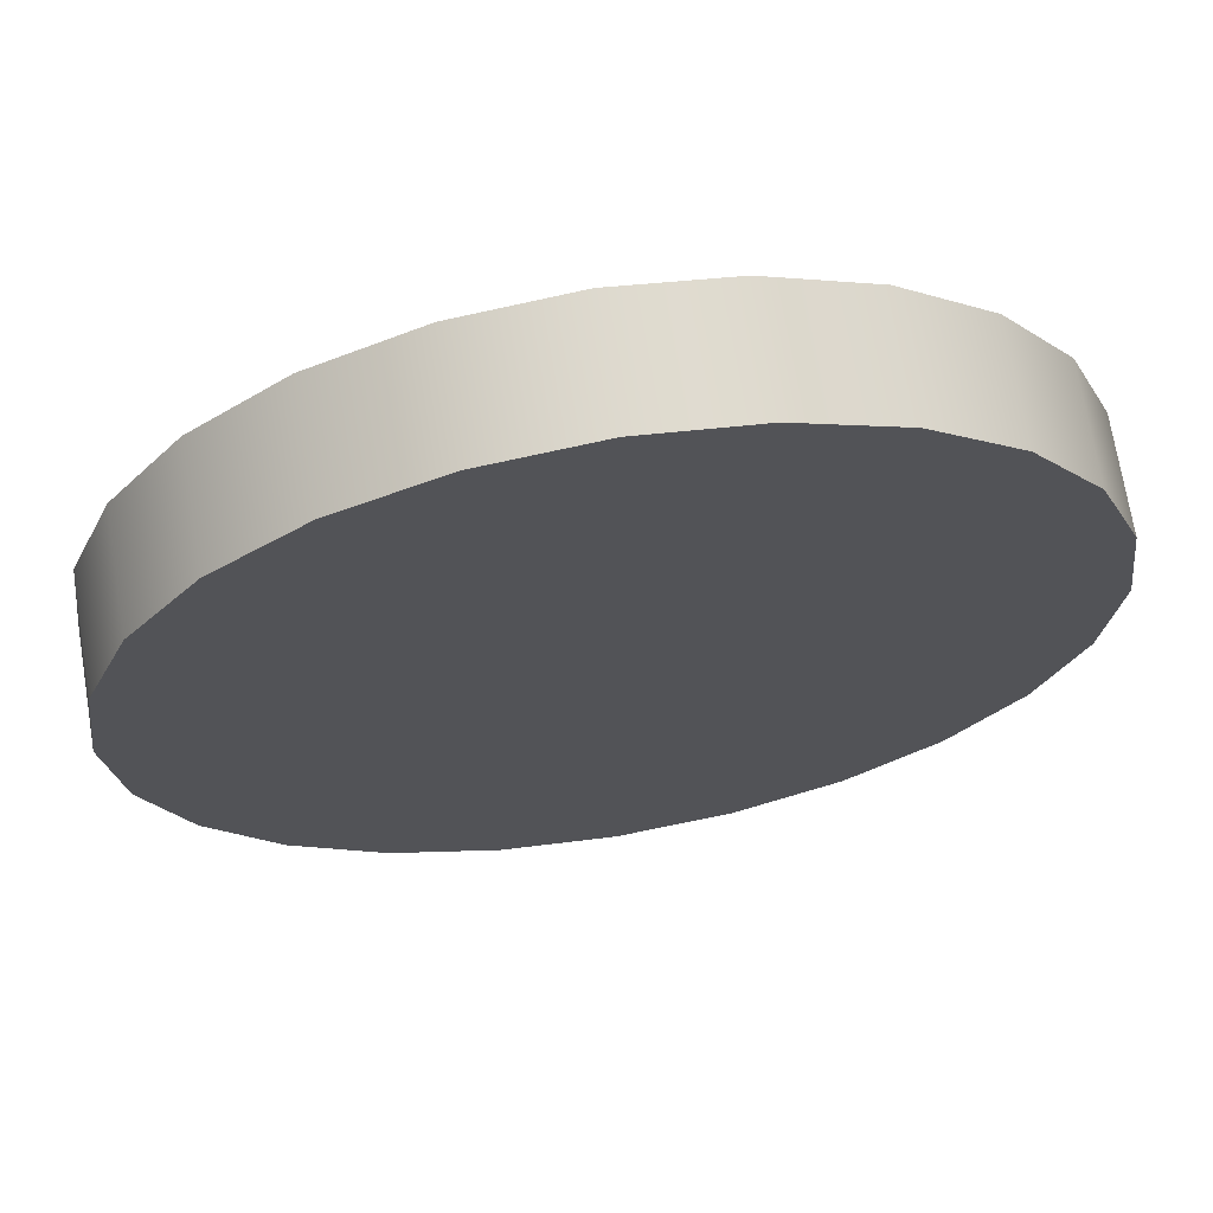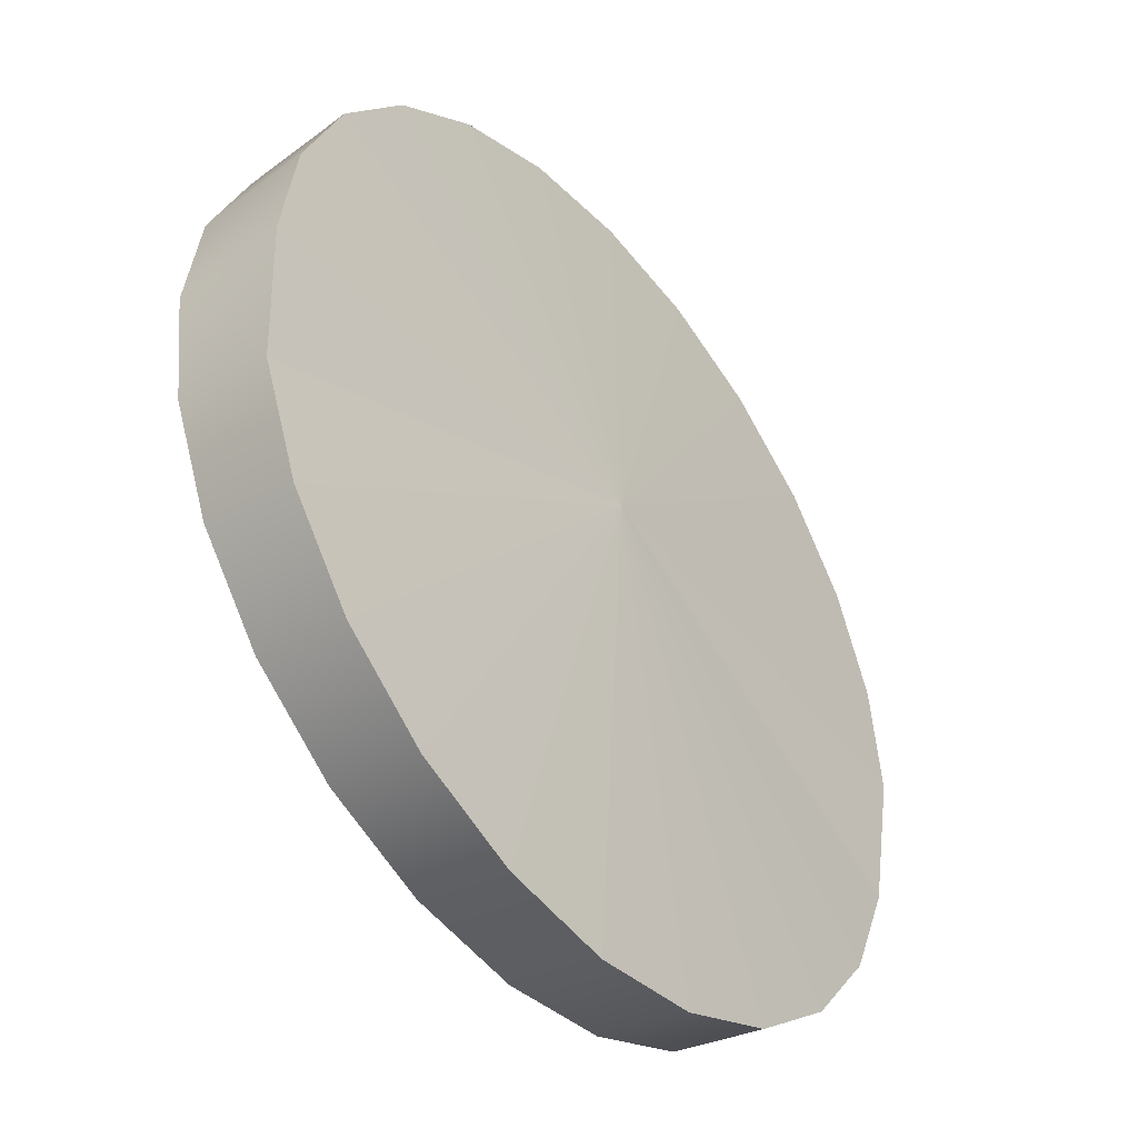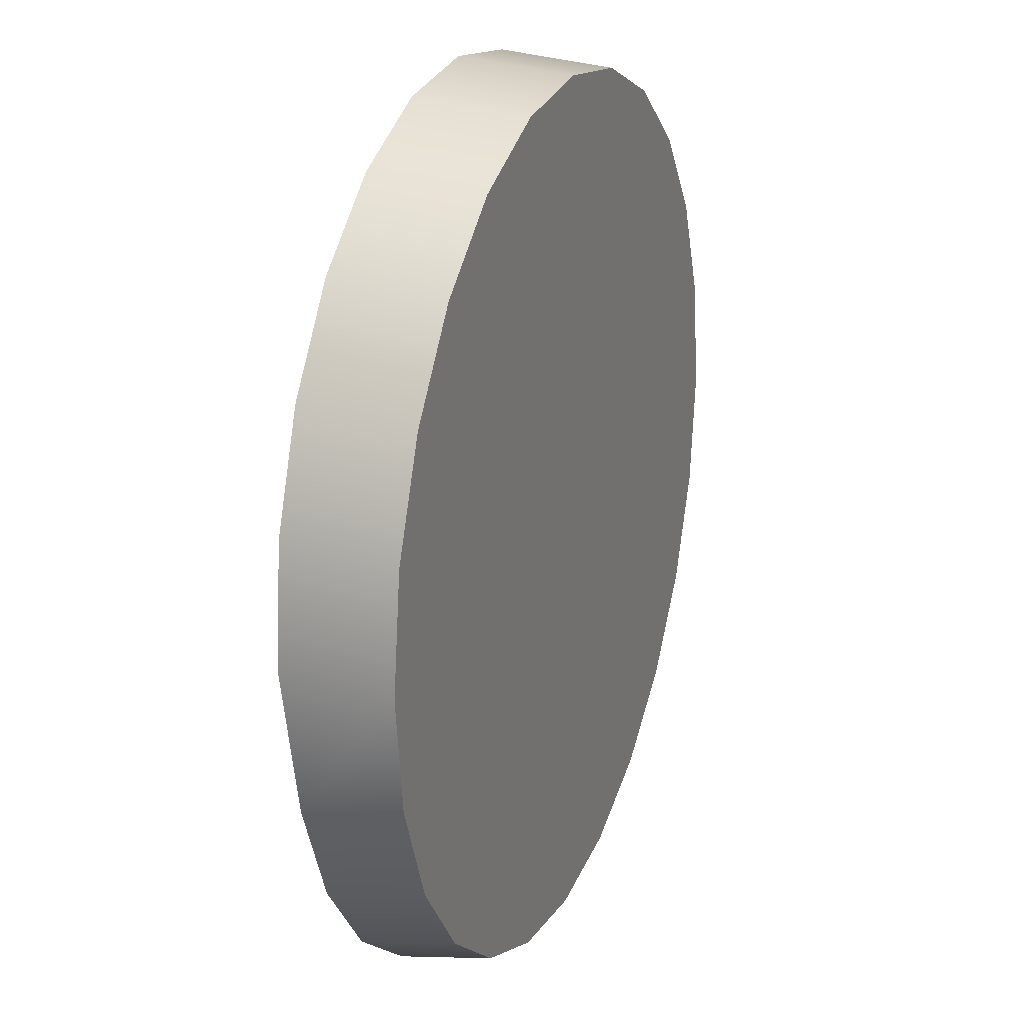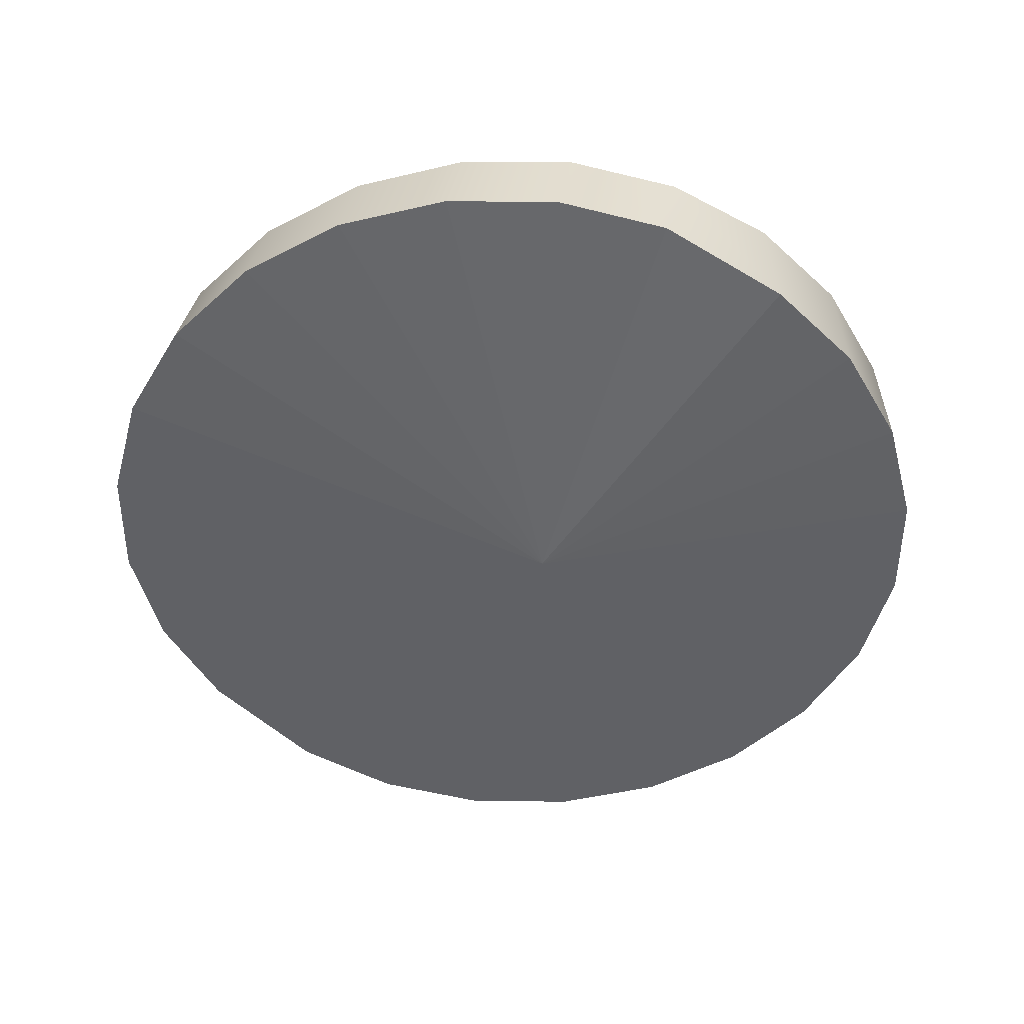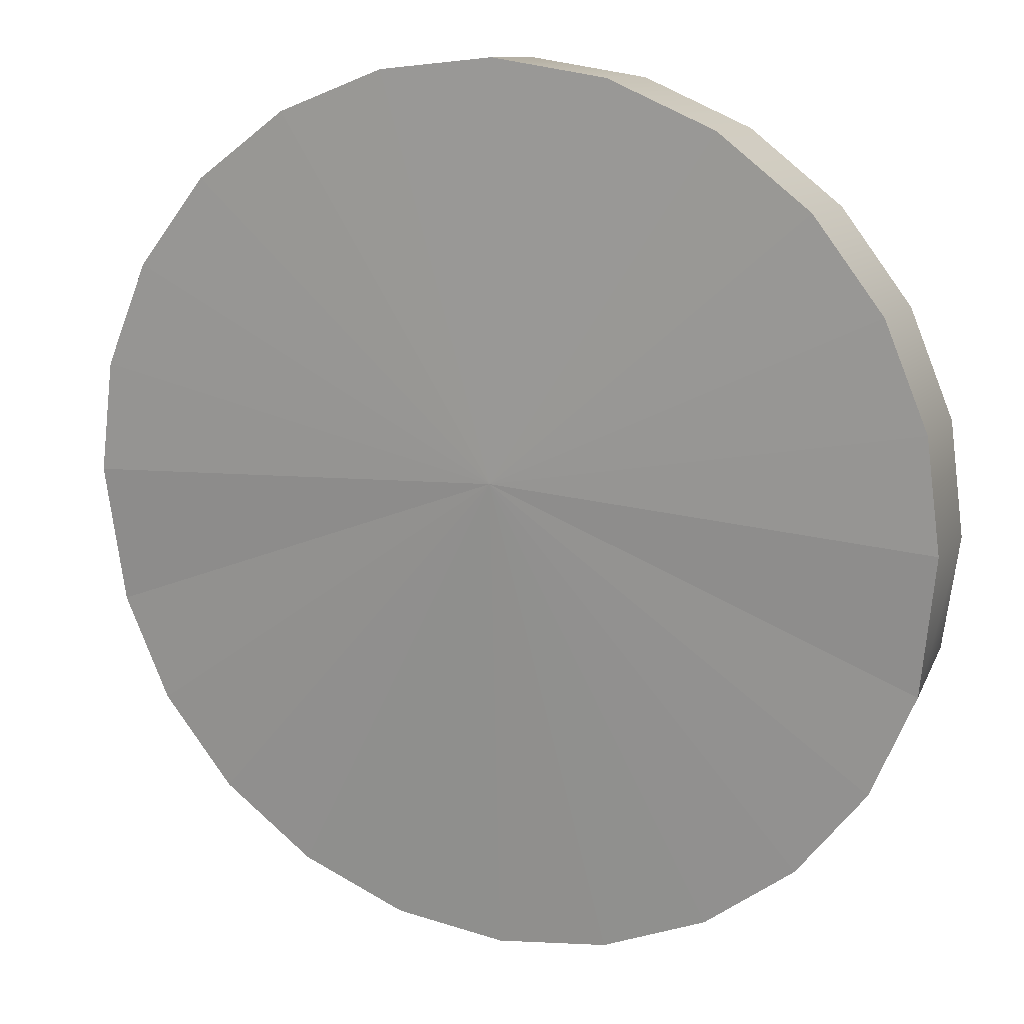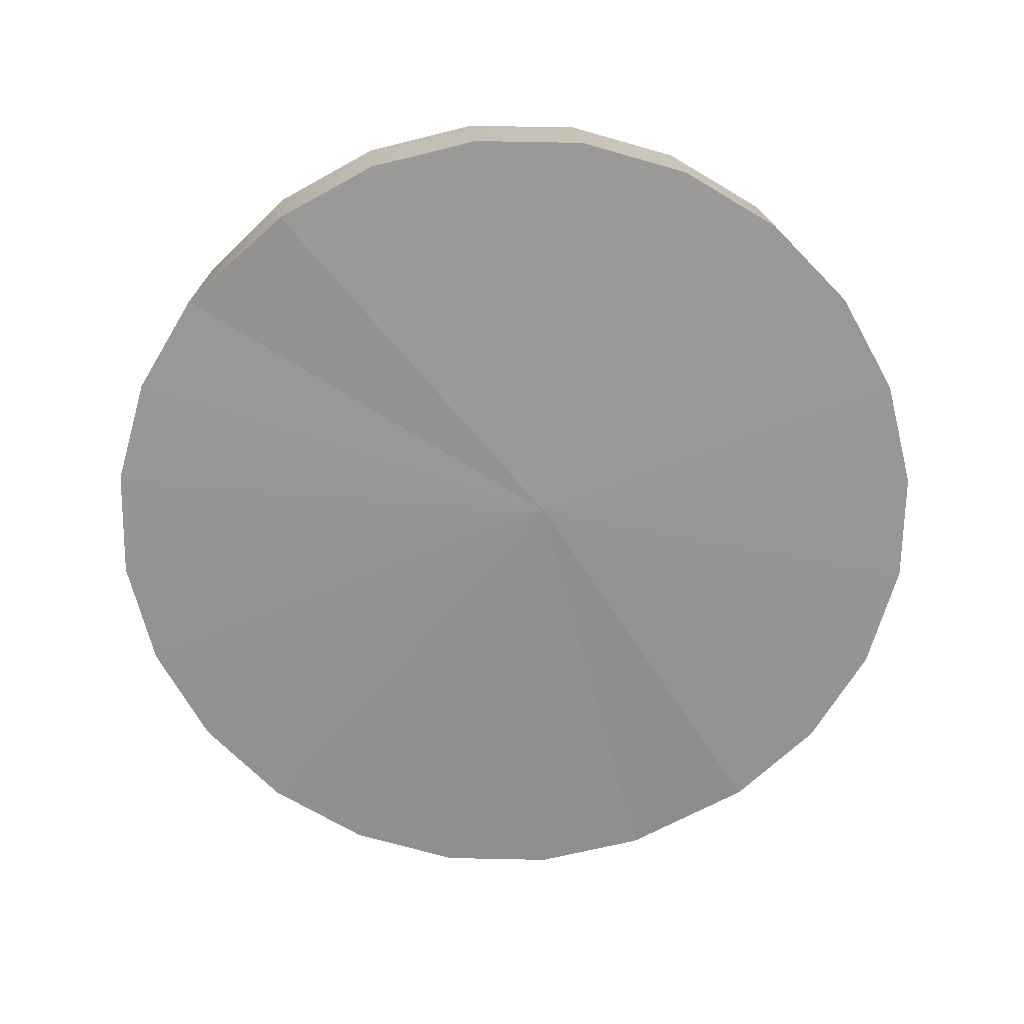
<metadata>
{"format":"obj","ext":"obj","renderer":"f3d","projection":"perspective","resolution":1024,"background":"white","views":[{"elev":67.1,"azim":170.5,"up":"+Z"},{"elev":-45.6,"azim":-51.6,"up":"+Z"},{"elev":22.0,"azim":110.6,"up":"+Z"},{"elev":-49.5,"azim":-127.7,"up":"+Y"},{"elev":15.7,"azim":21.4,"up":"+Z"},{"elev":-68.3,"azim":-53.4,"up":"+Y"}]}
</metadata>
<code>
g pb_Mesh288458
v -0.5 0.3776 0.01124
v -0.5 0.5 0
v -0.483 0.3757 0.1406
v -0.483 0.5 0.1294
v -0.483 0.3757 0.1406
v -0.483 0.5 0.1294
v -0.433 0.3739 0.2612
v -0.433 0.5 0.25
v -0.433 0.3739 0.2612
v -0.433 0.5 0.25
v -0.3536 0.3724 0.3648
v -0.3536 0.5 0.3536
v -0.3536 0.3724 0.3648
v -0.3536 0.5 0.3536
v -0.25 0.3713 0.4442
v -0.25 0.5 0.433
v -0.25 0.3713 0.4442
v -0.25 0.5 0.433
v -0.1294 0.3705 0.4941
v -0.1294 0.5 0.483
v -0.1294 0.3705 0.4941
v -0.1294 0.5 0.483
v 3.117e-08 0.3703 0.5112
v 2.186e-08 0.5 0.5
v 3.117e-08 0.3703 0.5112
v 2.186e-08 0.5 0.5
v 0.1294 0.3705 0.4941
v 0.1294 0.5 0.483
v 0.1294 0.3705 0.4941
v 0.1294 0.5 0.483
v 0.25 0.3713 0.4442
v 0.25 0.5 0.433
v 0.25 0.3713 0.4442
v 0.25 0.5 0.433
v 0.3536 0.3724 0.3648
v 0.3536 0.5 0.3536
v 0.3536 0.3724 0.3648
v 0.3536 0.5 0.3536
v 0.433 0.3739 0.2612
v 0.433 0.5 0.25
v 0.433 0.3739 0.2612
v 0.433 0.5 0.25
v 0.483 0.3757 0.1406
v 0.483 0.5 0.1294
v 0.483 0.3757 0.1406
v 0.483 0.5 0.1294
v 0.5 0.3776 0.01124
v 0.5 0.5 -4.371e-08
v 0.5 0.3776 0.01124
v 0.5 0.5 -4.371e-08
v 0.483 0.3887 -0.1506
v 0.483 0.5 -0.1294
v 0.483 0.3887 -0.1506
v 0.483 0.5 -0.1294
v 0.433 0.3904 -0.2711
v 0.433 0.5 -0.25
v 0.433 0.3904 -0.2711
v 0.433 0.5 -0.25
v 0.3536 0.3919 -0.3747
v 0.3536 0.5 -0.3536
v 0.3536 0.3919 -0.3747
v 0.3536 0.5 -0.3536
v 0.25 0.3931 -0.4541
v 0.25 0.5 -0.433
v 0.25 0.3931 -0.4541
v 0.25 0.5 -0.433
v 0.1294 0.3938 -0.5041
v 0.1294 0.5 -0.483
v 0.1294 0.3938 -0.5041
v 0.1294 0.5 -0.483
v -8.723e-09 0.3941 -0.5211
v -5.962e-09 0.5 -0.5
v -8.723e-09 0.3941 -0.5211
v -5.962e-09 0.5 -0.5
v -0.1294 0.3938 -0.5041
v -0.1294 0.5 -0.483
v -0.1294 0.3938 -0.5041
v -0.1294 0.5 -0.483
v -0.25 0.3931 -0.4541
v -0.25 0.5 -0.433
v -0.25 0.3931 -0.4541
v -0.25 0.5 -0.433
v -0.3536 0.3919 -0.3747
v -0.3536 0.5 -0.3536
v -0.3536 0.3919 -0.3747
v -0.3536 0.5 -0.3536
v -0.433 0.3904 -0.2711
v -0.433 0.5 -0.25
v -0.433 0.3904 -0.2711
v -0.433 0.5 -0.25
v -0.483 0.3887 -0.1506
v -0.483 0.5 -0.1294
v -0.483 0.3887 -0.1506
v -0.483 0.5 -0.1294
v -0.5 0.3776 0.01124
v -0.5 0.5 0
v -0.483 0.3757 0.1406
v 2.113e-08 0.3629 0.04503
v -0.5 0.3776 0.01124
v -0.433 0.3739 0.2612
v 2.113e-08 0.3629 0.04503
v -0.483 0.3757 0.1406
v -0.3536 0.3724 0.3648
v 2.113e-08 0.3629 0.04503
v -0.433 0.3739 0.2612
v -0.25 0.3713 0.4442
v 2.113e-08 0.3629 0.04503
v -0.3536 0.3724 0.3648
v -0.1294 0.3705 0.4941
v 2.113e-08 0.3629 0.04503
v -0.25 0.3713 0.4442
v 3.117e-08 0.3703 0.5112
v 2.113e-08 0.3629 0.04503
v -0.1294 0.3705 0.4941
v 0.1294 0.3705 0.4941
v 2.113e-08 0.3629 0.04503
v 3.117e-08 0.3703 0.5112
v 0.25 0.3713 0.4442
v 2.113e-08 0.3629 0.04503
v 0.1294 0.3705 0.4941
v 0.3536 0.3724 0.3648
v 2.113e-08 0.3629 0.04503
v 0.25 0.3713 0.4442
v 0.433 0.3739 0.2612
v 2.113e-08 0.3629 0.04503
v 0.3536 0.3724 0.3648
v 0.483 0.3757 0.1406
v 2.113e-08 0.3629 0.04503
v 0.433 0.3739 0.2612
v 0.5 0.3776 0.01124
v 2.113e-08 0.3629 0.04503
v 0.483 0.3757 0.1406
v 0.483 0.3887 -0.1506
v 2.113e-08 0.3629 0.04503
v 0.5 0.3776 0.01124
v 0.433 0.3904 -0.2711
v 2.113e-08 0.3629 0.04503
v 0.483 0.3887 -0.1506
v 0.3536 0.3919 -0.3747
v 2.113e-08 0.3629 0.04503
v 0.433 0.3904 -0.2711
v 0.25 0.3931 -0.4541
v 2.113e-08 0.3629 0.04503
v 0.3536 0.3919 -0.3747
v 0.1294 0.3938 -0.5041
v 2.113e-08 0.3629 0.04503
v 0.25 0.3931 -0.4541
v -8.723e-09 0.3941 -0.5211
v 2.113e-08 0.3629 0.04503
v 0.1294 0.3938 -0.5041
v -0.1294 0.3938 -0.5041
v 2.113e-08 0.3629 0.04503
v -8.723e-09 0.3941 -0.5211
v -0.25 0.3931 -0.4541
v 2.113e-08 0.3629 0.04503
v -0.1294 0.3938 -0.5041
v -0.3536 0.3919 -0.3747
v 2.113e-08 0.3629 0.04503
v -0.25 0.3931 -0.4541
v -0.433 0.3904 -0.2711
v 2.113e-08 0.3629 0.04503
v -0.3536 0.3919 -0.3747
v -0.483 0.3887 -0.1506
v 2.113e-08 0.3629 0.04503
v -0.433 0.3904 -0.2711
v -0.5 0.3776 0.01124
v 2.113e-08 0.3629 0.04503
v -0.483 0.3887 -0.1506
v -0.5 0.5 0
v -0 0.5 0
v -0.483 0.5 0.1294
v -0.433 0.5 0.25
v -0.3536 0.5 0.3536
v -0.25 0.5 0.433
v -0.1294 0.5 0.483
v 2.186e-08 0.5 0.5
v 0.1294 0.5 0.483
v 0.25 0.5 0.433
v 0.3536 0.5 0.3536
v 0.433 0.5 0.25
v 0.483 0.5 0.1294
v 0.5 0.5 -4.371e-08
v 0.483 0.5 -0.1294
v 0.433 0.5 -0.25
v 0.3536 0.5 -0.3536
v 0.25 0.5 -0.433
v 0.1294 0.5 -0.483
v -5.962e-09 0.5 -0.5
v -0.1294 0.5 -0.483
v -0.25 0.5 -0.433
v -0.3536 0.5 -0.3536
v -0.433 0.5 -0.25
v -0.483 0.5 -0.1294
g pb_Mesh288458_0
f 3 2 1
f 3 4 2
f 7 6 5
f 7 8 6
f 11 10 9
f 11 12 10
f 15 14 13
f 15 16 14
f 19 18 17
f 19 20 18
f 23 22 21
f 23 24 22
f 27 26 25
f 27 28 26
f 31 30 29
f 31 32 30
f 35 34 33
f 35 36 34
f 39 38 37
f 39 40 38
f 43 42 41
f 43 44 42
f 47 46 45
f 47 48 46
f 51 50 49
f 51 52 50
f 55 54 53
f 55 56 54
f 59 58 57
f 59 60 58
f 63 62 61
f 63 64 62
f 67 66 65
f 67 68 66
f 71 70 69
f 71 72 70
f 75 74 73
f 75 76 74
f 79 78 77
f 79 80 78
f 83 82 81
f 83 84 82
f 87 86 85
f 87 88 86
f 91 90 89
f 91 92 90
f 95 94 93
f 95 96 94
f 99 98 97
f 102 101 100
f 105 104 103
f 108 107 106
f 111 110 109
f 114 113 112
f 117 116 115
f 120 119 118
f 123 122 121
f 126 125 124
f 129 128 127
f 132 131 130
f 135 134 133
f 138 137 136
f 141 140 139
f 144 143 142
f 147 146 145
f 150 149 148
f 153 152 151
f 156 155 154
f 159 158 157
f 162 161 160
f 165 164 163
f 168 167 166
f 171 170 169
f 172 170 171
f 173 170 172
f 174 170 173
f 175 170 174
f 176 170 175
f 177 170 176
f 178 170 177
f 179 170 178
f 180 170 179
f 181 170 180
f 182 170 181
f 183 170 182
f 184 170 183
f 185 170 184
f 186 170 185
f 187 170 186
f 188 170 187
f 189 170 188
f 190 170 189
f 191 170 190
f 192 170 191
f 193 170 192
f 169 170 193

</code>
